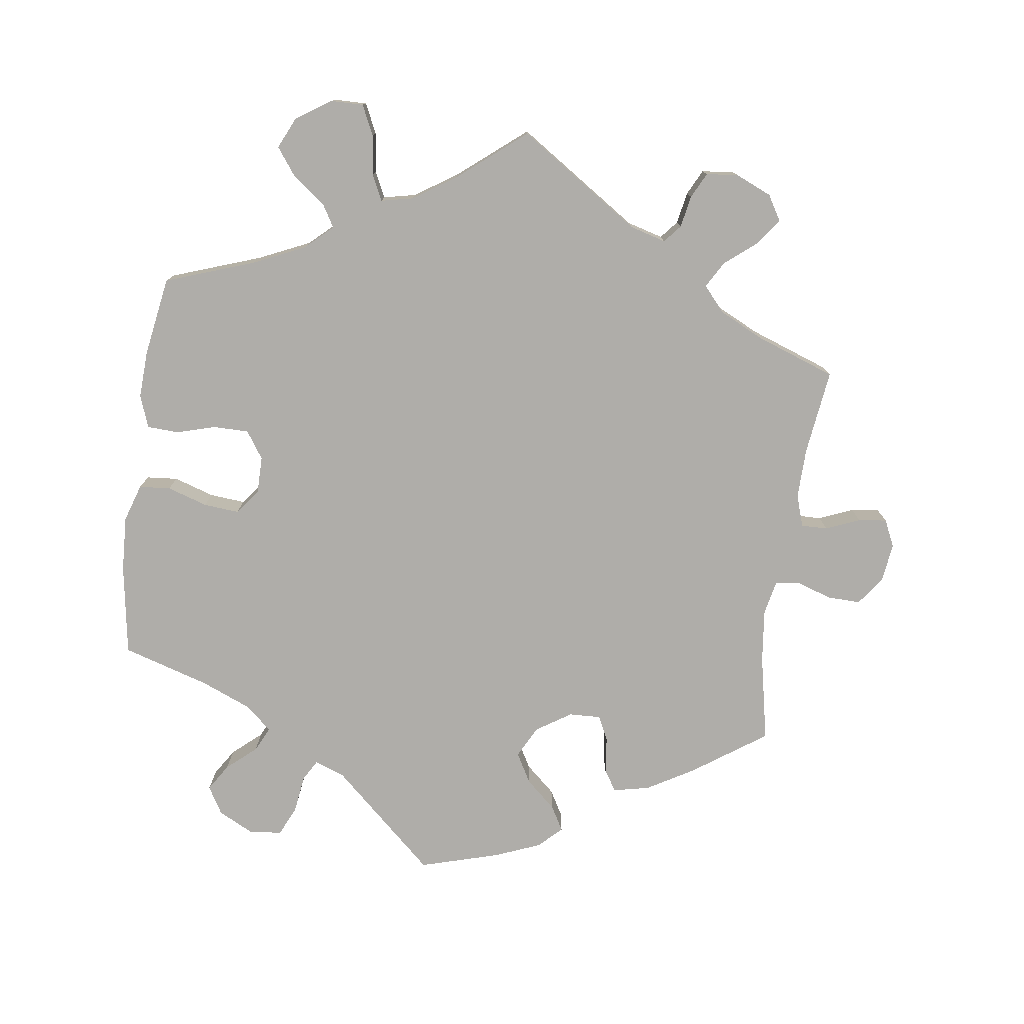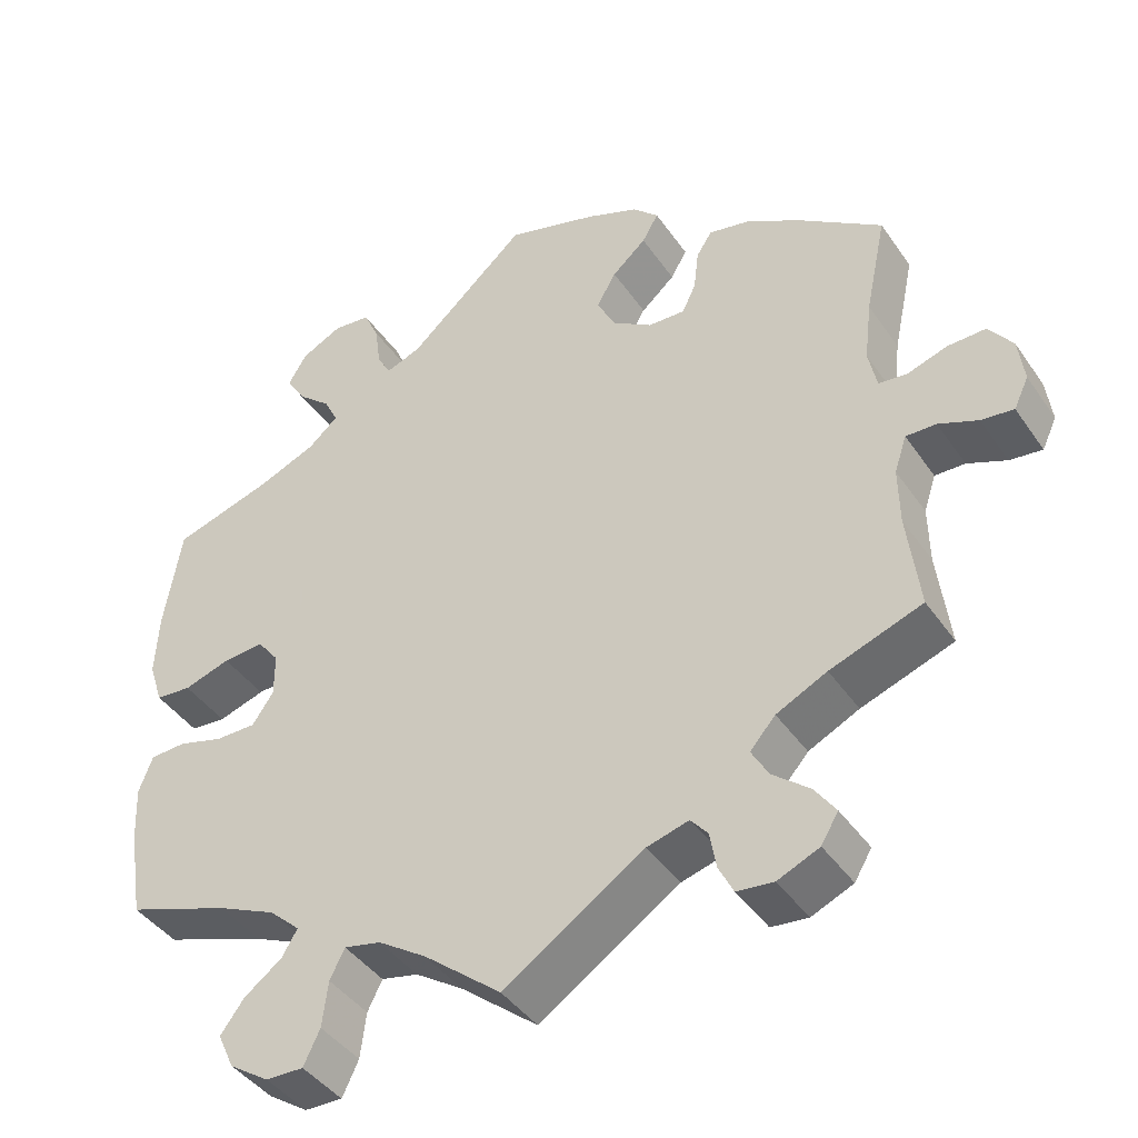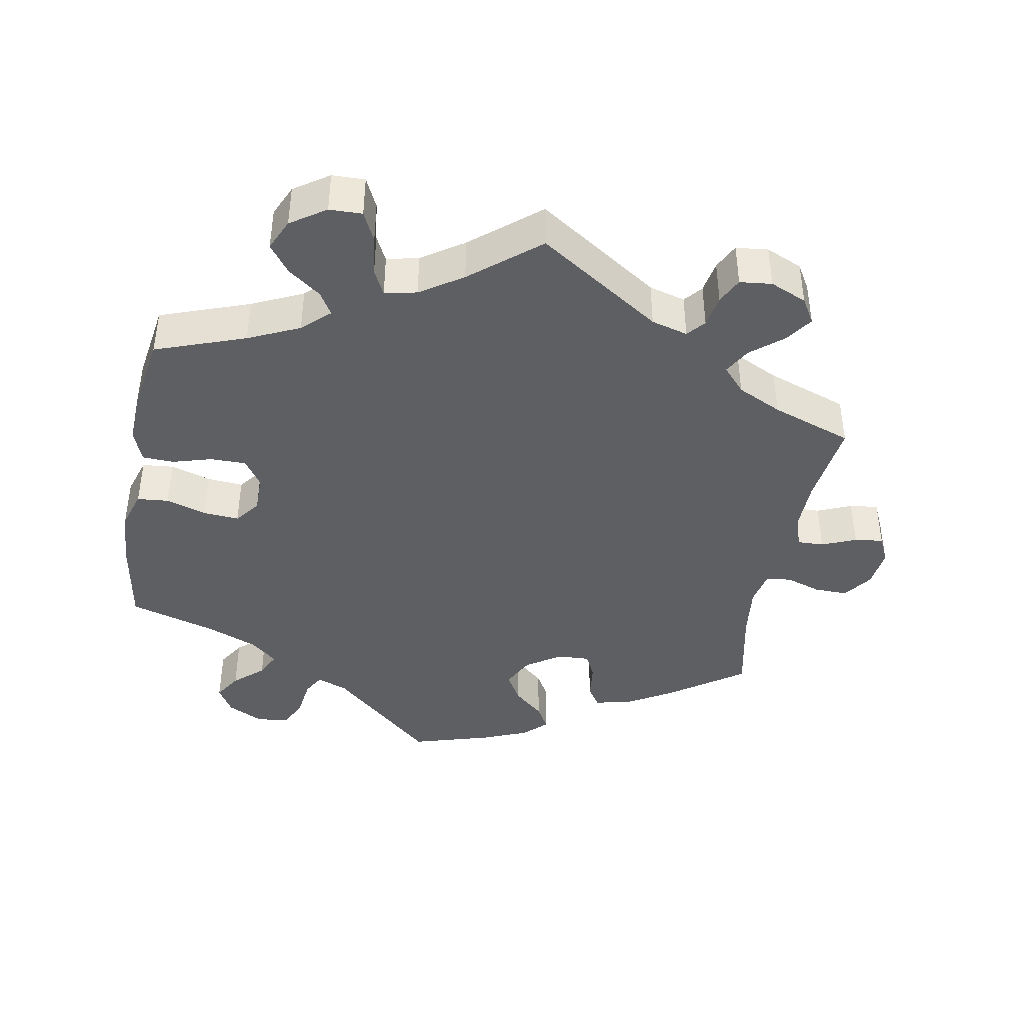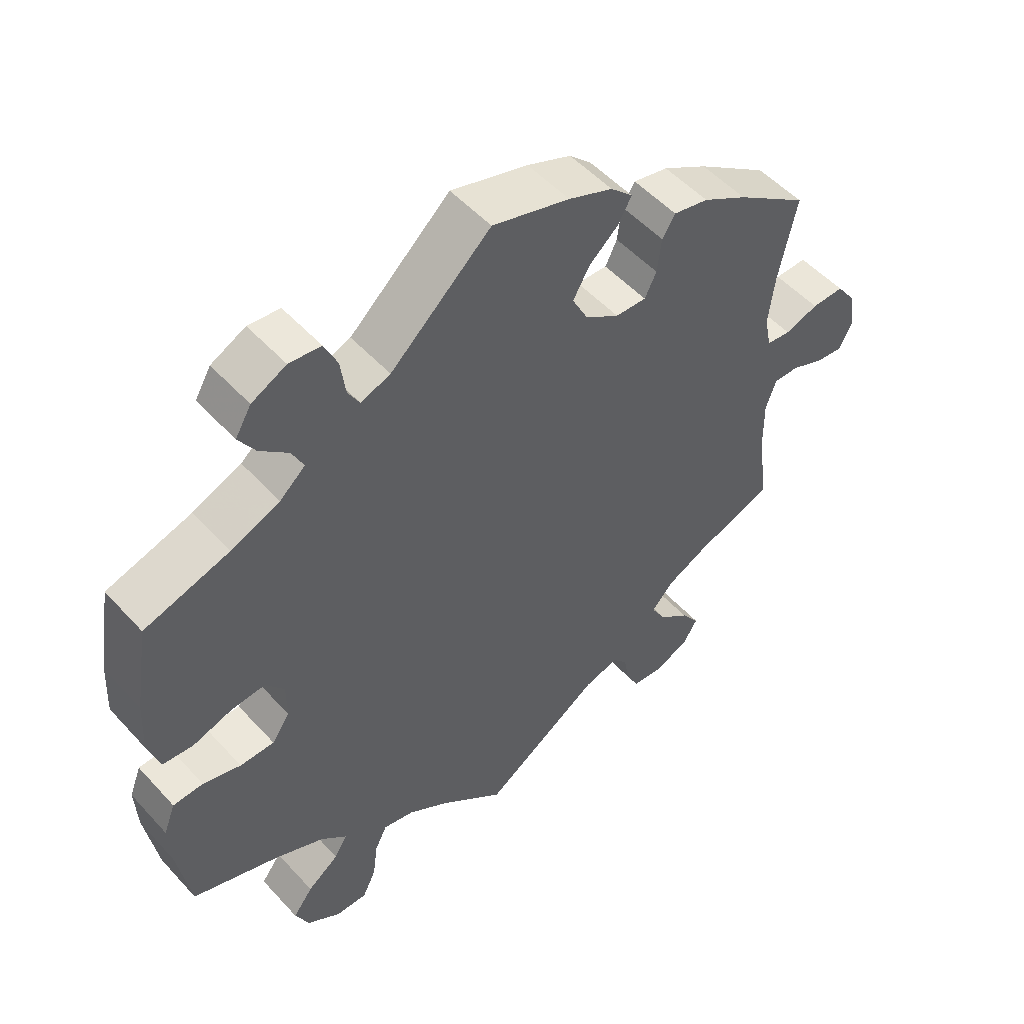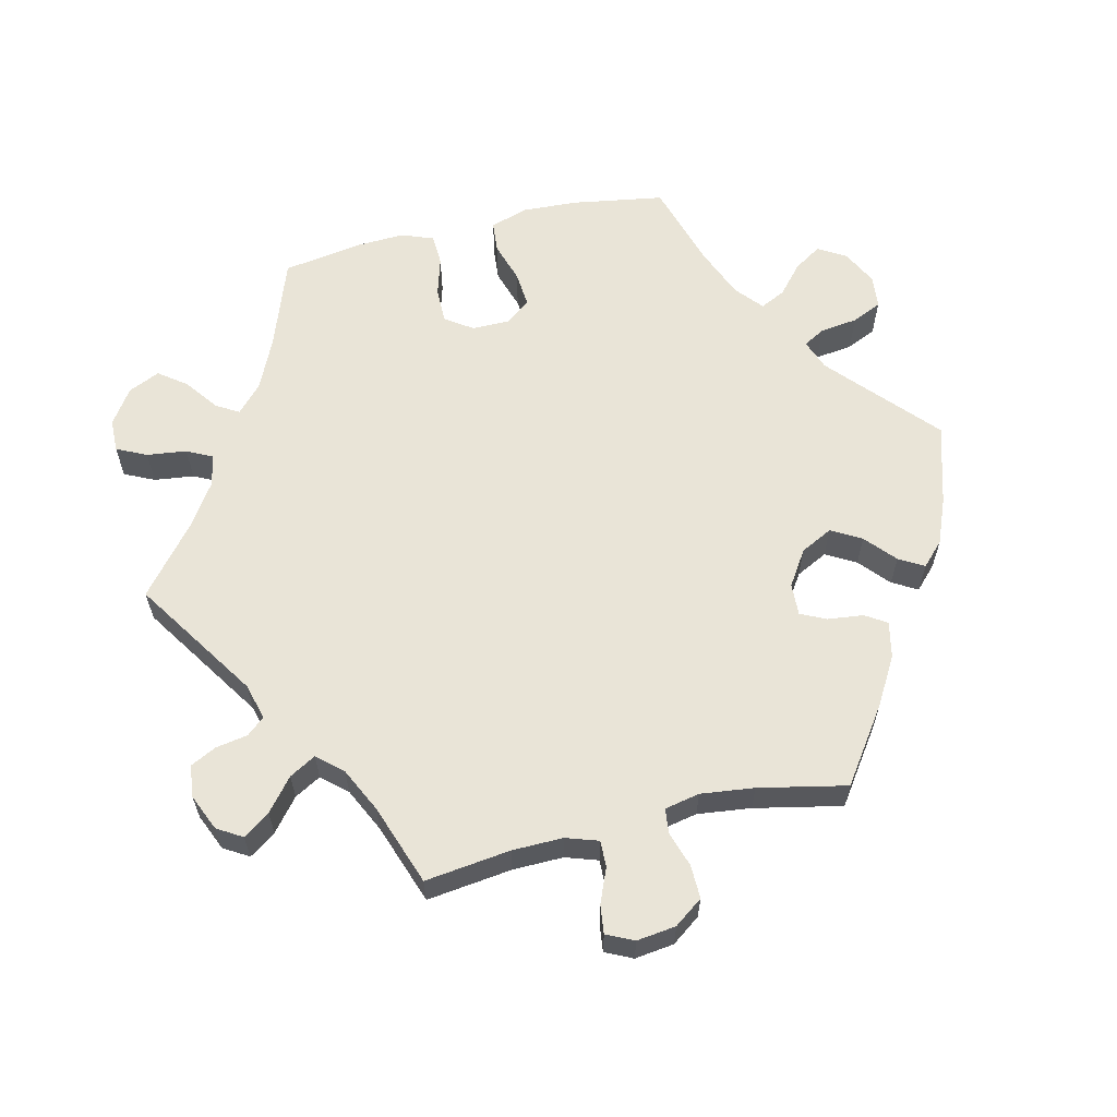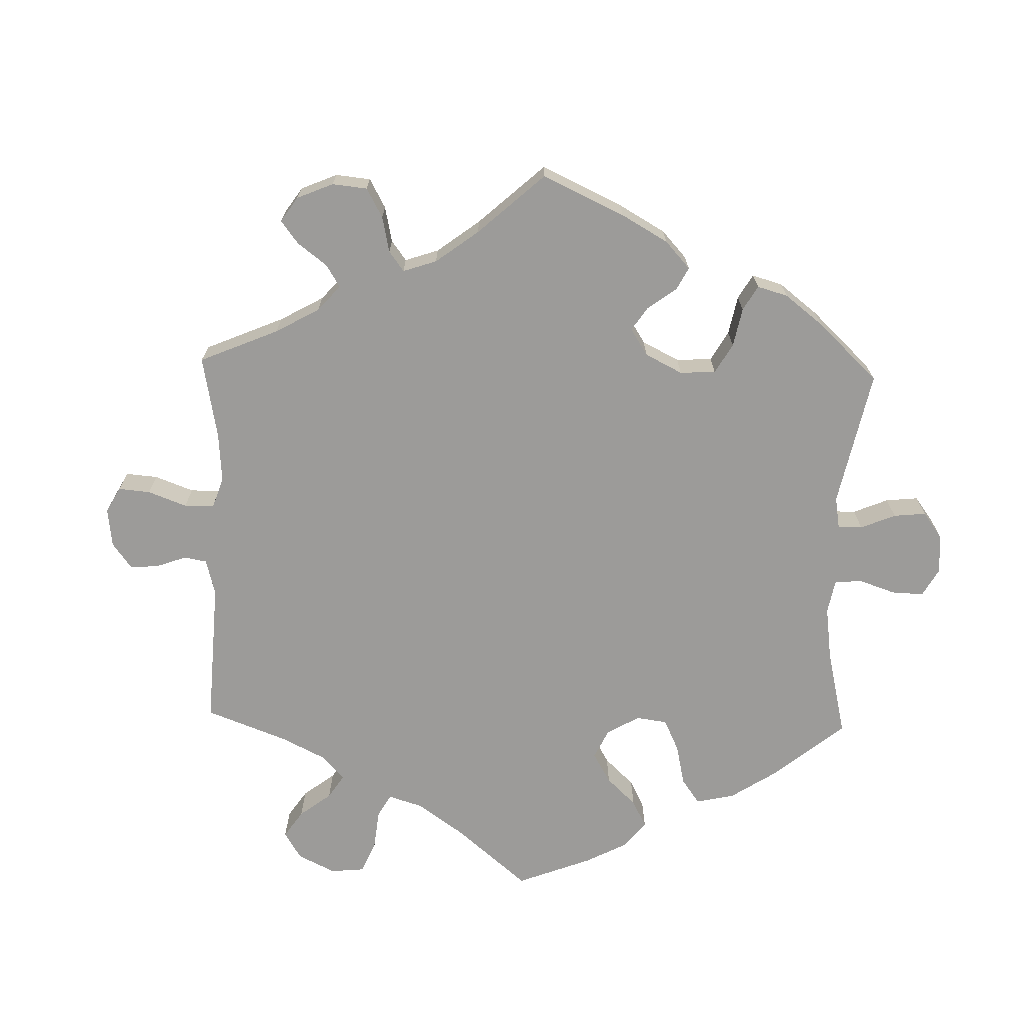
<metadata>
{"format":"obj","ext":"obj","renderer":"f3d","projection":"perspective","resolution":1024,"background":"white","views":[{"elev":-77.2,"azim":171.9,"up":"+Y"},{"elev":-42.4,"azim":-148.2,"up":"+Z"},{"elev":-41.6,"azim":169.7,"up":"+Y"},{"elev":52.0,"azim":139.1,"up":"+Z"},{"elev":61.2,"azim":-103.4,"up":"+Y"},{"elev":-69.9,"azim":-61.6,"up":"+Y"}]}
</metadata>
<code>
v -0.486 0.07 -0.168
v -0.485 0.07 -0.097
v -0.5 0.07 -0.052
v -0.537 0.07 -0.053
v -0.585 0.07 -0.073
v -0.625 0.07 -0.078
v -0.643 0.07 -0.04
v -0.636 0.07 0.015
v -0.607 0.07 0.055
v -0.56 0.07 0.054
v -0.511 0.07 0.038
v -0.476 0.07 0.042
v -0.466 0.07 0.091
v -0.475 0.07 0.166
v -0.501 0.07 0.289
v -0.397 0.07 0.362
v -0.332 0.07 0.4
v -0.281 0.07 0.411
v -0.262 0.07 0.381
v -0.256 0.07 0.33
v -0.239 0.07 0.295
v -0.194 0.07 0.297
v -0.145 0.07 0.329
v -0.122 0.07 0.374
v -0.146 0.07 0.416
v -0.188 0.07 0.453
v -0.208 0.07 0.488
v -0.176 0.07 0.519
v -0.112 0.07 0.545
v 0 0.07 0.578
v 0.146 0.07 0.447
v 0.189 0.07 0.431
v 0.206 0.07 0.461
v 0.213 0.07 0.514
v 0.232 0.07 0.556
v 0.278 0.07 0.561
v 0.328 0.07 0.536
v 0.351 0.07 0.497
v 0.327 0.07 0.459
v 0.286 0.07 0.423
v 0.269 0.07 0.388
v 0.306 0.07 0.356
v 0.377 0.07 0.327
v 0.5 0.07 0.29
v 0.521 0.07 0.161
v 0.525 0.07 0.083
v 0.508 0.07 0.03
v 0.464 0.07 0.026
v 0.407 0.07 0.044
v 0.357 0.07 0.048
v 0.33 0.07 0.013
v 0.33 0.07 -0.04
v 0.356 0.07 -0.078
v 0.406 0.07 -0.078
v 0.461 0.07 -0.062
v 0.505 0.07 -0.064
v 0.522 0.07 -0.109
v 0.519 0.07 -0.176
v 0.501 0.07 -0.288
v 0.375 0.07 -0.333
v 0.303 0.07 -0.366
v 0.265 0.07 -0.401
v 0.284 0.07 -0.433
v 0.33 0.07 -0.467
v 0.359 0.07 -0.506
v 0.339 0.07 -0.55
v 0.29 0.07 -0.583
v 0.244 0.07 -0.584
v 0.224 0.07 -0.542
v 0.217 0.07 -0.486
v 0.199 0.07 -0.45
v 0.154 0.07 -0.46
v 0.095 0.07 -0.499
v 0 0.07 -0.577
v -0.172 0.07 -0.464
v -0.223 0.07 -0.45
v -0.244 0.07 -0.475
v -0.252 0.07 -0.52
v -0.27 0.07 -0.556
v -0.315 0.07 -0.561
v -0.366 0.07 -0.539
v -0.387 0.07 -0.504
v -0.361 0.07 -0.467
v -0.316 0.07 -0.43
v -0.295 0.07 -0.393
v -0.326 0.07 -0.358
v -0.388 0.07 -0.328
v -0.501 0.07 -0.288
v -0.486 0 -0.168
v -0.485 0 -0.097
v -0.5 0 -0.052
v -0.537 0 -0.053
v -0.585 0 -0.073
v -0.625 0 -0.078
v -0.643 0 -0.04
v -0.636 0 0.015
v -0.607 0 0.055
v -0.56 0 0.054
v -0.511 0 0.038
v -0.476 0 0.042
v -0.466 0 0.091
v -0.475 0 0.166
v -0.501 0 0.289
v -0.397 0 0.362
v -0.332 0 0.4
v -0.281 0 0.411
v -0.262 0 0.381
v -0.256 0 0.33
v -0.239 0 0.295
v -0.194 0 0.297
v -0.145 0 0.329
v -0.122 0 0.374
v -0.146 0 0.416
v -0.188 0 0.453
v -0.208 0 0.488
v -0.176 0 0.519
v -0.112 0 0.545
v 0 0 0.578
v 0.146 0 0.447
v 0.189 0 0.431
v 0.206 0 0.461
v 0.213 0 0.514
v 0.232 0 0.556
v 0.278 0 0.561
v 0.328 0 0.536
v 0.351 0 0.497
v 0.327 0 0.459
v 0.286 0 0.423
v 0.269 0 0.388
v 0.306 0 0.356
v 0.377 0 0.327
v 0.5 0 0.29
v 0.521 0 0.161
v 0.525 0 0.083
v 0.508 0 0.03
v 0.464 0 0.026
v 0.407 0 0.044
v 0.357 0 0.048
v 0.33 0 0.013
v 0.33 0 -0.04
v 0.356 0 -0.078
v 0.406 0 -0.078
v 0.461 0 -0.062
v 0.505 0 -0.064
v 0.522 0 -0.109
v 0.519 0 -0.176
v 0.501 0 -0.288
v 0.375 0 -0.333
v 0.303 0 -0.366
v 0.265 0 -0.401
v 0.284 0 -0.433
v 0.33 0 -0.467
v 0.359 0 -0.506
v 0.339 0 -0.55
v 0.29 0 -0.583
v 0.244 0 -0.584
v 0.224 0 -0.542
v 0.217 0 -0.486
v 0.199 0 -0.45
v 0.154 0 -0.46
v 0.095 0 -0.499
v 0 0 -0.577
v -0.172 0 -0.464
v -0.223 0 -0.45
v -0.244 0 -0.475
v -0.252 0 -0.52
v -0.27 0 -0.556
v -0.315 0 -0.561
v -0.366 0 -0.539
v -0.387 0 -0.504
v -0.361 0 -0.467
v -0.316 0 -0.43
v -0.295 0 -0.393
v -0.326 0 -0.358
v -0.388 0 -0.328
v -0.501 0 -0.288
f 87 88 1
f 86 87 1 2
f 85 86 2 3
f 81 82 83 84
f 81 84 85
f 80 81 85
f 77 78 79 80
f 77 80 85
f 76 77 85 3
f 73 74 75
f 72 73 75 76
f 71 72 76 3
f 67 68 69 70
f 67 70 71
f 66 67 71
f 63 64 65 66
f 62 63 66 71
f 61 62 71 3
f 57 58 59 60
f 57 60 61 3
f 54 55 56 57
f 53 54 57
f 46 47 48 49
f 46 49 50
f 43 44 45 46
f 42 43 46 50
f 41 42 50 51
f 37 38 39 40
f 37 40 41
f 36 37 41
f 33 34 35 36
f 32 33 36 41
f 31 32 41 51
f 25 26 27 28
f 24 25 28 29
f 17 18 19 20
f 17 20 21
f 14 15 16 17
f 13 14 17 21
f 12 13 21 22
f 8 9 10 11
f 8 11 12
f 7 8 12
f 4 5 6 7
f 3 4 7 12
f 53 57 3 12
f 30 31 51 52
f 24 29 30 52
f 23 24 52 53
f 12 22 23 53
f 89 176 175
f 90 89 175 174
f 91 90 174 173
f 172 171 170 169
f 173 172 169
f 173 169 168
f 168 167 166 165
f 173 168 165
f 91 173 165 164
f 163 162 161
f 164 163 161 160
f 91 164 160 159
f 158 157 156 155
f 159 158 155
f 159 155 154
f 154 153 152 151
f 159 154 151 150
f 91 159 150 149
f 148 147 146 145
f 91 149 148 145
f 145 144 143 142
f 145 142 141
f 137 136 135 134
f 138 137 134
f 134 133 132 131
f 138 134 131 130
f 139 138 130 129
f 128 127 126 125
f 129 128 125
f 129 125 124
f 124 123 122 121
f 129 124 121 120
f 139 129 120 119
f 116 115 114 113
f 117 116 113 112
f 108 107 106 105
f 109 108 105
f 105 104 103 102
f 109 105 102 101
f 110 109 101 100
f 99 98 97 96
f 100 99 96
f 100 96 95
f 95 94 93 92
f 100 95 92 91
f 100 91 145 141
f 140 139 119 118
f 140 118 117 112
f 141 140 112 111
f 141 111 110 100
f 1 89 90 2
f 2 90 91 3
f 3 91 92 4
f 4 92 93 5
f 5 93 94 6
f 6 94 95 7
f 7 95 96 8
f 8 96 97 9
f 9 97 98 10
f 10 98 99 11
f 11 99 100 12
f 12 100 101 13
f 13 101 102 14
f 14 102 103 15
f 15 103 104 16
f 16 104 105 17
f 17 105 106 18
f 18 106 107 19
f 19 107 108 20
f 20 108 109 21
f 21 109 110 22
f 22 110 111 23
f 23 111 112 24
f 24 112 113 25
f 25 113 114 26
f 26 114 115 27
f 27 115 116 28
f 28 116 117 29
f 29 117 118 30
f 30 118 119 31
f 31 119 120 32
f 32 120 121 33
f 33 121 122 34
f 34 122 123 35
f 35 123 124 36
f 36 124 125 37
f 37 125 126 38
f 38 126 127 39
f 39 127 128 40
f 40 128 129 41
f 41 129 130 42
f 42 130 131 43
f 43 131 132 44
f 44 132 133 45
f 45 133 134 46
f 46 134 135 47
f 47 135 136 48
f 48 136 137 49
f 49 137 138 50
f 50 138 139 51
f 51 139 140 52
f 52 140 141 53
f 53 141 142 54
f 54 142 143 55
f 55 143 144 56
f 56 144 145 57
f 57 145 146 58
f 58 146 147 59
f 59 147 148 60
f 60 148 149 61
f 61 149 150 62
f 62 150 151 63
f 63 151 152 64
f 64 152 153 65
f 65 153 154 66
f 66 154 155 67
f 67 155 156 68
f 68 156 157 69
f 69 157 158 70
f 70 158 159 71
f 71 159 160 72
f 72 160 161 73
f 73 161 162 74
f 74 162 163 75
f 75 163 164 76
f 76 164 165 77
f 77 165 166 78
f 78 166 167 79
f 79 167 168 80
f 80 168 169 81
f 81 169 170 82
f 82 170 171 83
f 83 171 172 84
f 84 172 173 85
f 85 173 174 86
f 86 174 175 87
f 87 175 176 88
f 88 176 89 1

</code>
